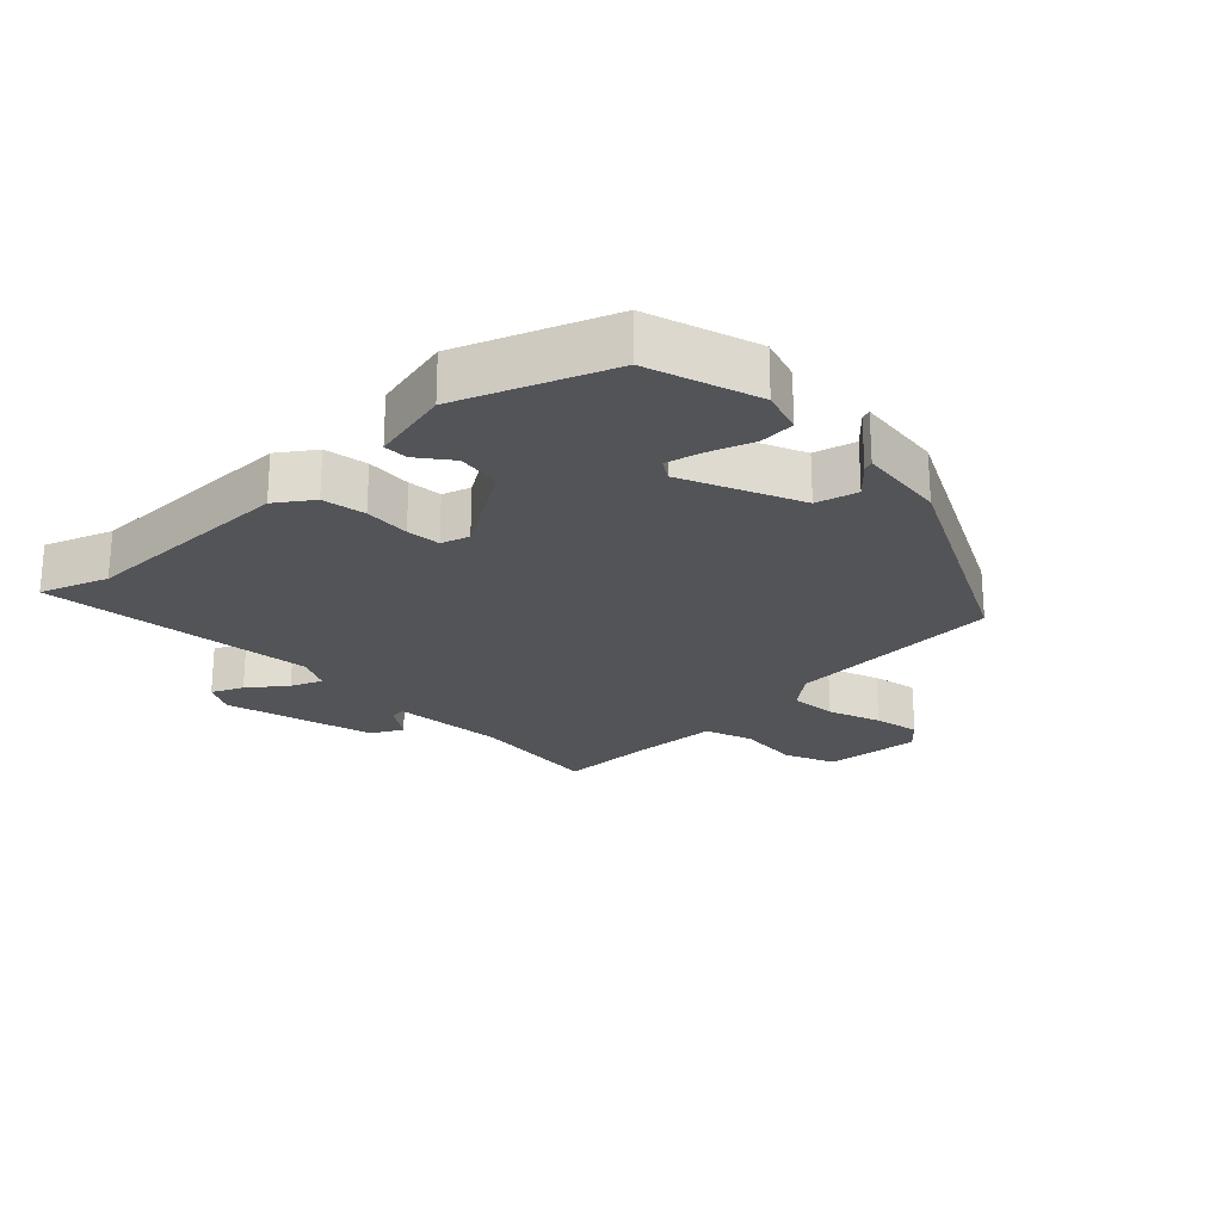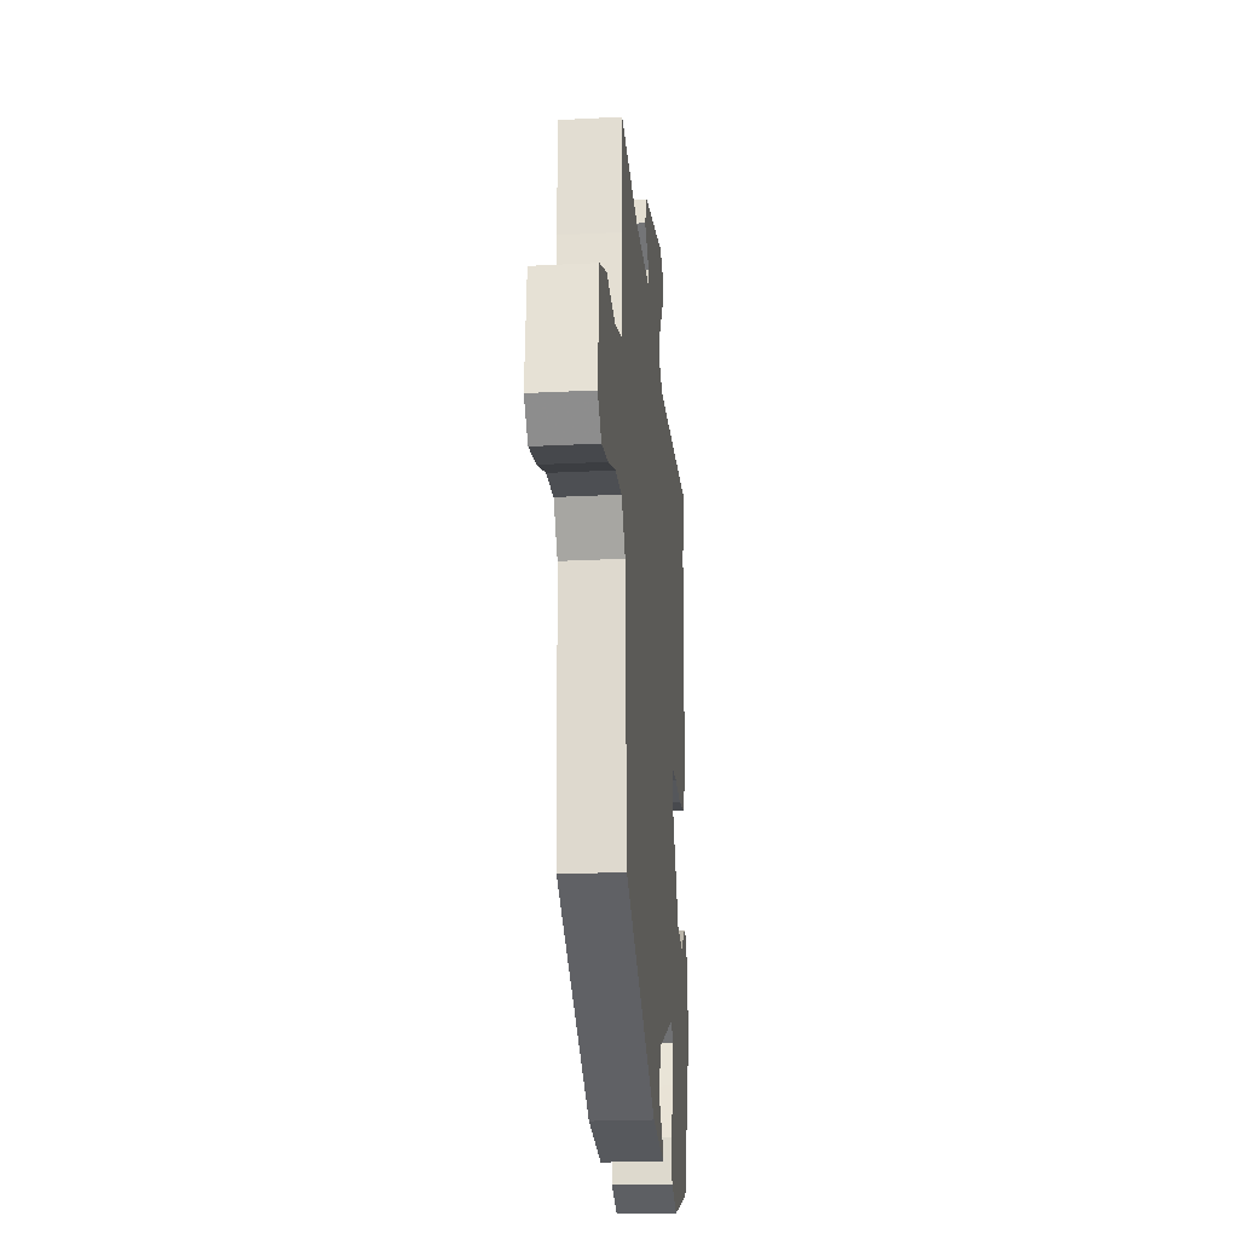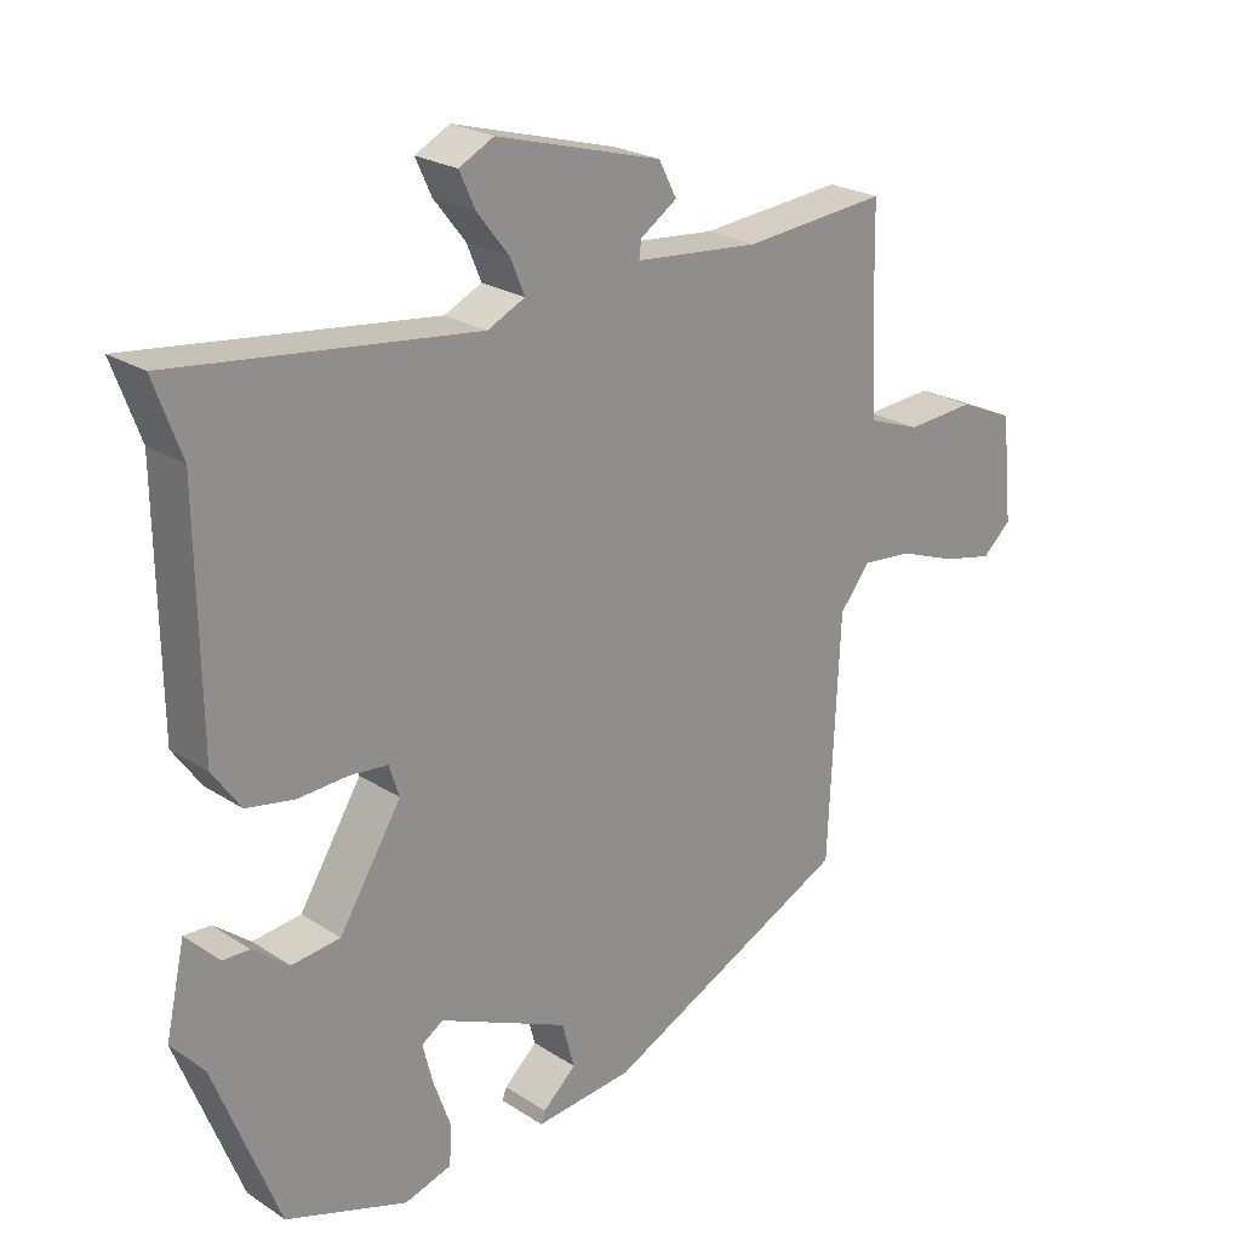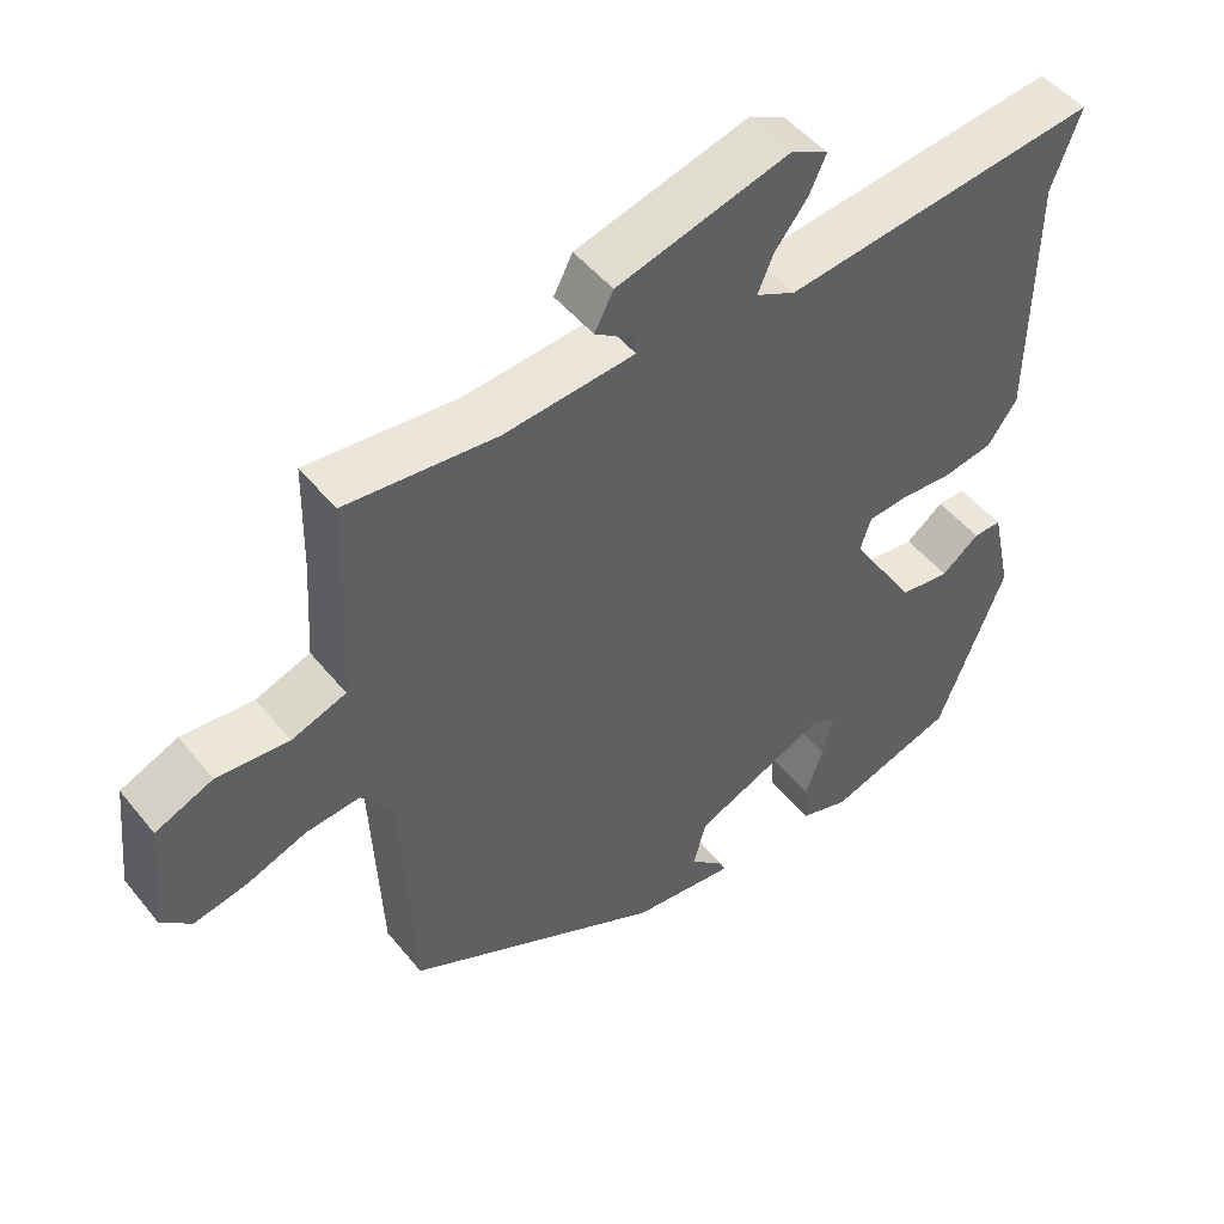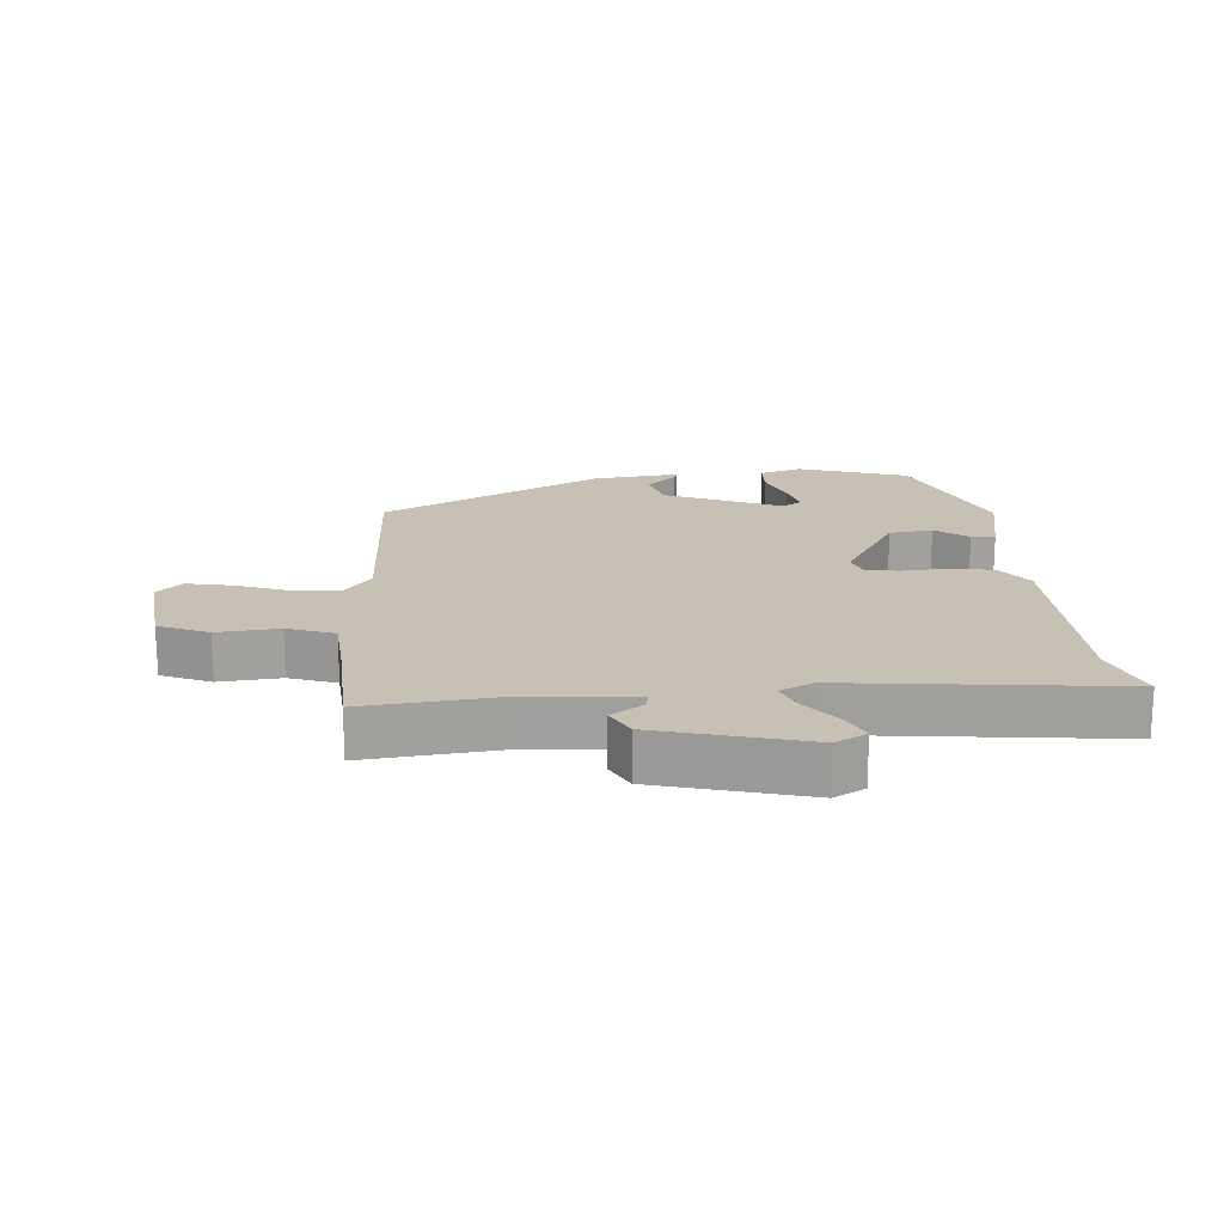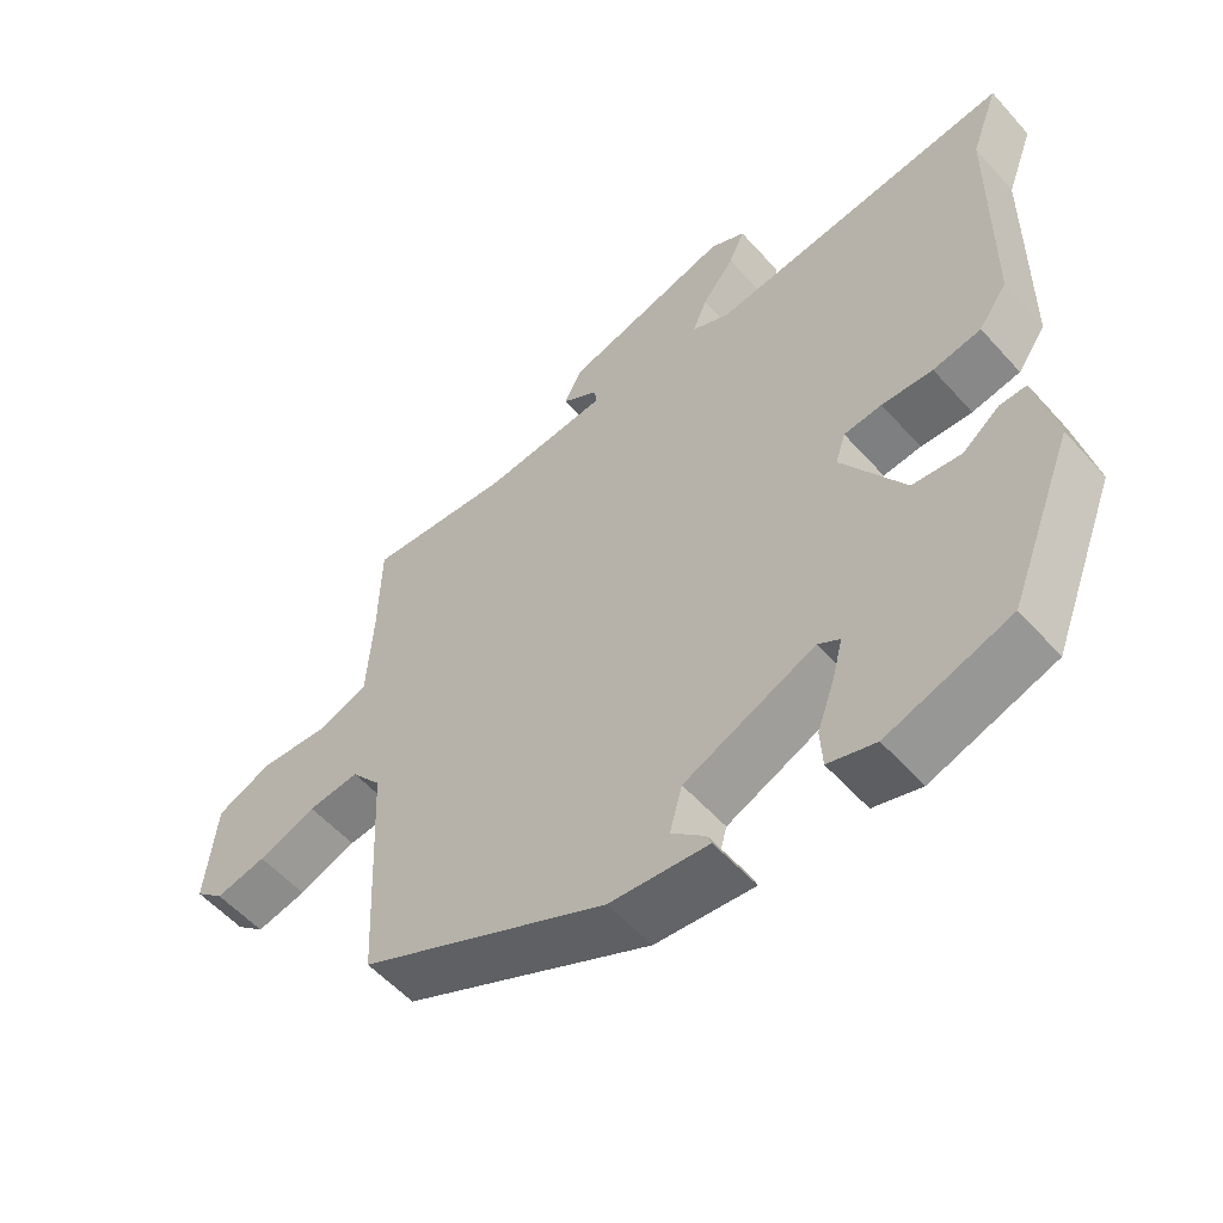
<metadata>
{"format":"obj","ext":"obj","renderer":"f3d","projection":"perspective","resolution":1024,"background":"white","views":[{"elev":-23.6,"azim":134.0,"up":"+Y"},{"elev":-23.2,"azim":-85.0,"up":"+Z"},{"elev":23.4,"azim":137.4,"up":"+Z"},{"elev":48.5,"azim":-37.0,"up":"+Z"},{"elev":18.6,"azim":-5.1,"up":"+Y"},{"elev":-55.7,"azim":41.0,"up":"+Z"}]}
</metadata>
<code>
v -0.447 0.07 -0.344
v -0.463 0.07 -0.011
v -0.505 0.07 0.042
v -0.576 0.07 0.035
v -0.656 0.07 0.005
v -0.726 0.07 -0.01
v -0.766 0.07 0.026
v -0.751 0.07 0.172
v -0.675 0.07 0.205
v -0.58 0.07 0.198
v -0.508 0.07 0.224
v -0.5 0.07 0.354
v -0.497 0.07 0.5
v -0.298 0.07 0.482
v -0.125 0.07 0.498
v -0.128 0.07 0.522
v -0.179 0.07 0.556
v -0.154 0.07 0.604
v 0.075 0.07 0.668
v 0.123 0.07 0.643
v 0.101 0.07 0.595
v 0.057 0.07 0.539
v 0.037 0.07 0.491
v 0.089 0.07 0.466
v 0.506 0.07 0.517
v 0.468 0.07 0.414
v 0.464 0.07 0.084
v 0.425 0.07 0.029
v 0.359 0.07 0.017
v 0.289 0.07 0.021
v 0.237 0.07 0.016
v 0.223 0.07 -0.027
v 0.309 0.07 -0.166
v 0.376 0.07 -0.174
v 0.426 0.07 -0.135
v 0.463 0.07 -0.134
v 0.49 0.07 -0.256
v 0.401 0.07 -0.483
v 0.233 0.07 -0.539
v 0.168 0.07 -0.519
v 0.165 0.07 -0.465
v 0.189 0.07 -0.398
v 0.203 0.07 -0.343
v 0.173 0.07 -0.324
v -0.006 0.07 -0.403
v -0.023 0.07 -0.466
v 0.023 0.07 -0.508
v 0.029 0.07 -0.524
v -0.106 0.07 -0.51
v -0.447 0 -0.344
v -0.463 0 -0.011
v -0.505 0 0.042
v -0.576 0 0.035
v -0.656 0 0.005
v -0.726 0 -0.01
v -0.766 0 0.026
v -0.751 0 0.172
v -0.675 0 0.205
v -0.58 0 0.198
v -0.508 0 0.224
v -0.5 0 0.354
v -0.497 0 0.5
v -0.298 0 0.482
v -0.125 0 0.498
v -0.128 0 0.522
v -0.179 0 0.556
v -0.154 0 0.604
v 0.075 0 0.668
v 0.123 0 0.643
v 0.101 0 0.595
v 0.057 0 0.539
v 0.037 0 0.491
v 0.089 0 0.466
v 0.506 0 0.517
v 0.468 0 0.414
v 0.464 0 0.084
v 0.425 0 0.029
v 0.359 0 0.017
v 0.289 0 0.021
v 0.237 0 0.016
v 0.223 0 -0.027
v 0.309 0 -0.166
v 0.376 0 -0.174
v 0.426 0 -0.135
v 0.463 0 -0.134
v 0.49 0 -0.256
v 0.401 0 -0.483
v 0.233 0 -0.539
v 0.168 0 -0.519
v 0.165 0 -0.465
v 0.189 0 -0.398
v 0.203 0 -0.343
v 0.173 0 -0.324
v -0.006 0 -0.403
v -0.023 0 -0.466
v 0.023 0 -0.508
v 0.029 0 -0.524
v -0.106 0 -0.51
f 48 49 1
f 47 48 1
f 46 47 1
f 45 46 1 2
f 44 45 2 3
f 40 41 42
f 39 40 42
f 38 39 42
f 37 38 42
f 36 37 42
f 35 36 42
f 34 35 42
f 33 34 42 43
f 32 33 43 44
f 28 29 30
f 27 28 30
f 26 27 30
f 26 30 31
f 25 26 31
f 24 25 31
f 23 24 31 32
f 20 21 22
f 19 20 22
f 18 19 22
f 17 18 22
f 16 17 22
f 15 16 22 23
f 32 44 3
f 23 32 3
f 15 23 3
f 14 15 3
f 8 9 10
f 7 8 10
f 6 7 10
f 5 6 10
f 4 5 10
f 4 10 11
f 3 4 11
f 12 13 14 3
f 3 11 12
f 50 98 97
f 50 97 96
f 50 96 95
f 51 50 95 94
f 52 51 94 93
f 91 90 89
f 91 89 88
f 91 88 87
f 91 87 86
f 91 86 85
f 91 85 84
f 91 84 83
f 92 91 83 82
f 93 92 82 81
f 79 78 77
f 79 77 76
f 79 76 75
f 80 79 75
f 80 75 74
f 80 74 73
f 81 80 73 72
f 71 70 69
f 71 69 68
f 71 68 67
f 71 67 66
f 71 66 65
f 72 71 65 64
f 52 93 81
f 52 81 72
f 52 72 64
f 52 64 63
f 59 58 57
f 59 57 56
f 59 56 55
f 59 55 54
f 59 54 53
f 60 59 53
f 60 53 52
f 52 63 62 61
f 61 60 52
f 1 50 51 2
f 2 51 52 3
f 3 52 53 4
f 4 53 54 5
f 5 54 55 6
f 6 55 56 7
f 7 56 57 8
f 8 57 58 9
f 9 58 59 10
f 10 59 60 11
f 11 60 61 12
f 12 61 62 13
f 13 62 63 14
f 14 63 64 15
f 15 64 65 16
f 16 65 66 17
f 17 66 67 18
f 18 67 68 19
f 19 68 69 20
f 20 69 70 21
f 21 70 71 22
f 22 71 72 23
f 23 72 73 24
f 24 73 74 25
f 25 74 75 26
f 26 75 76 27
f 27 76 77 28
f 28 77 78 29
f 29 78 79 30
f 30 79 80 31
f 31 80 81 32
f 32 81 82 33
f 33 82 83 34
f 34 83 84 35
f 35 84 85 36
f 36 85 86 37
f 37 86 87 38
f 38 87 88 39
f 39 88 89 40
f 40 89 90 41
f 41 90 91 42
f 42 91 92 43
f 43 92 93 44
f 44 93 94 45
f 45 94 95 46
f 46 95 96 47
f 47 96 97 48
f 48 97 98 49
f 49 98 50 1

</code>
